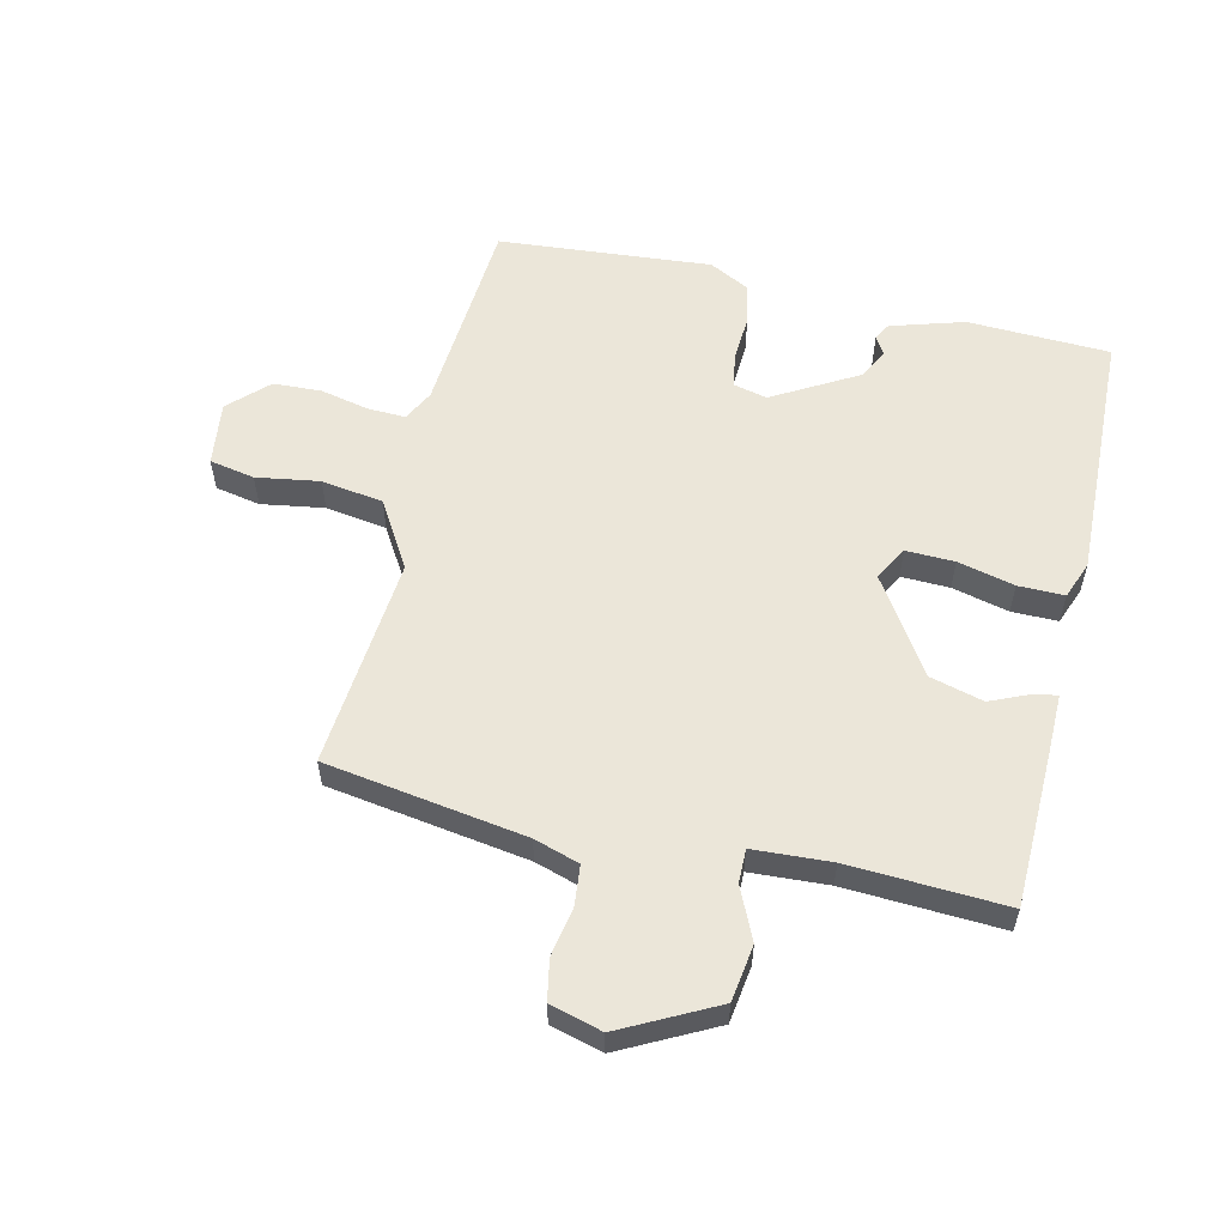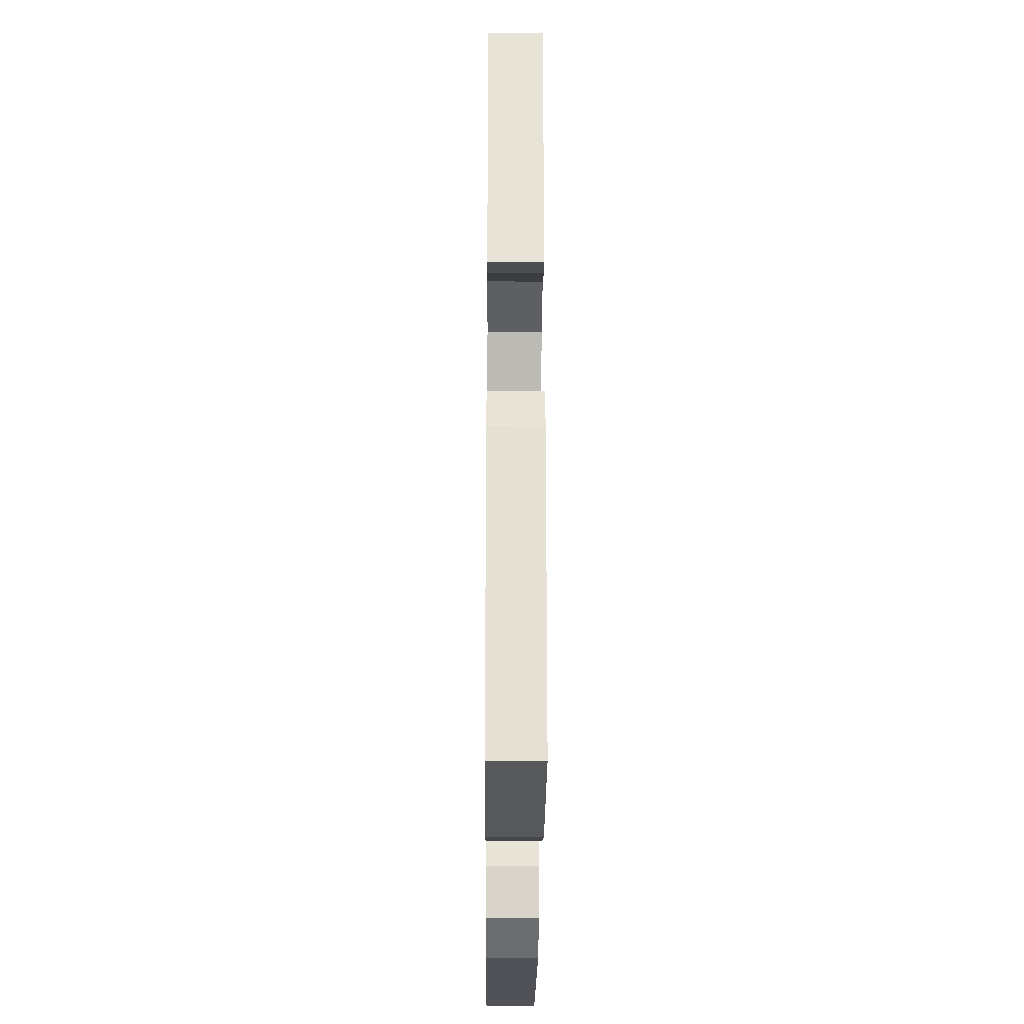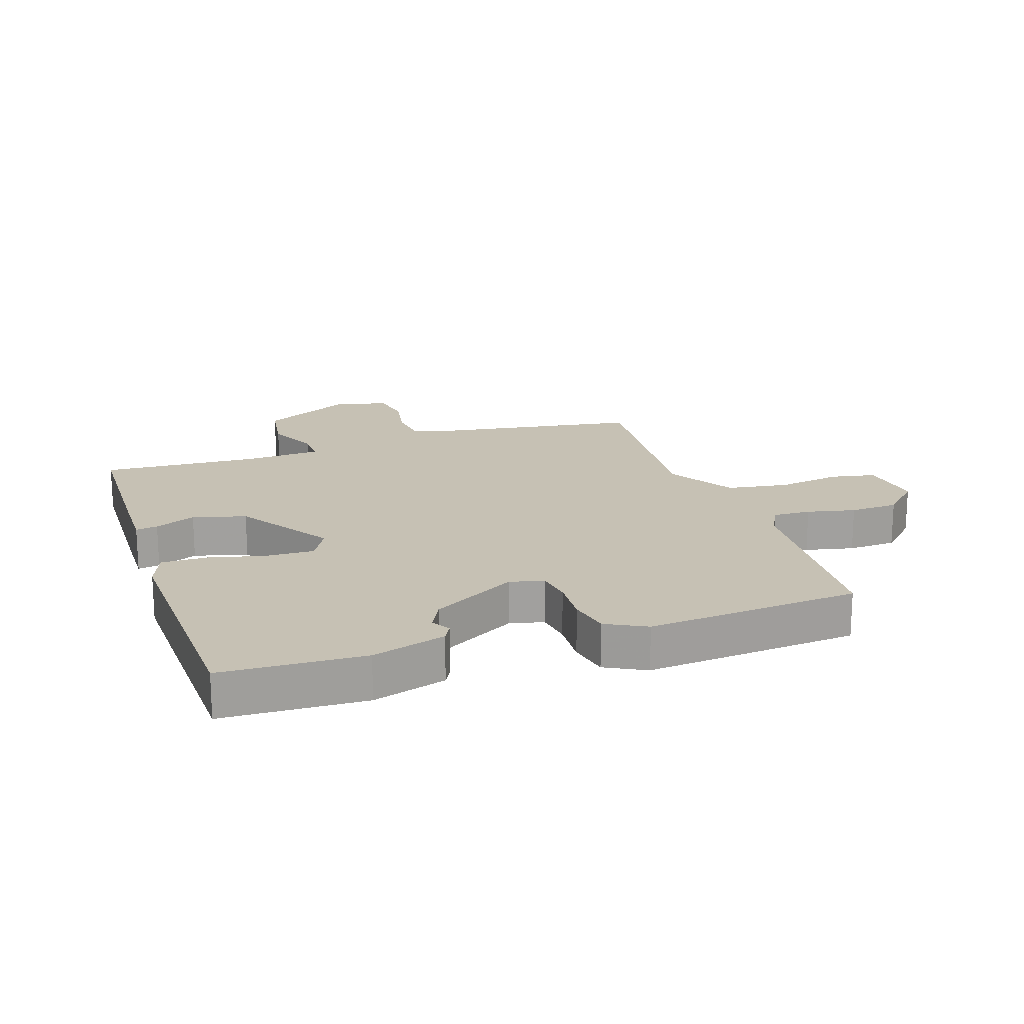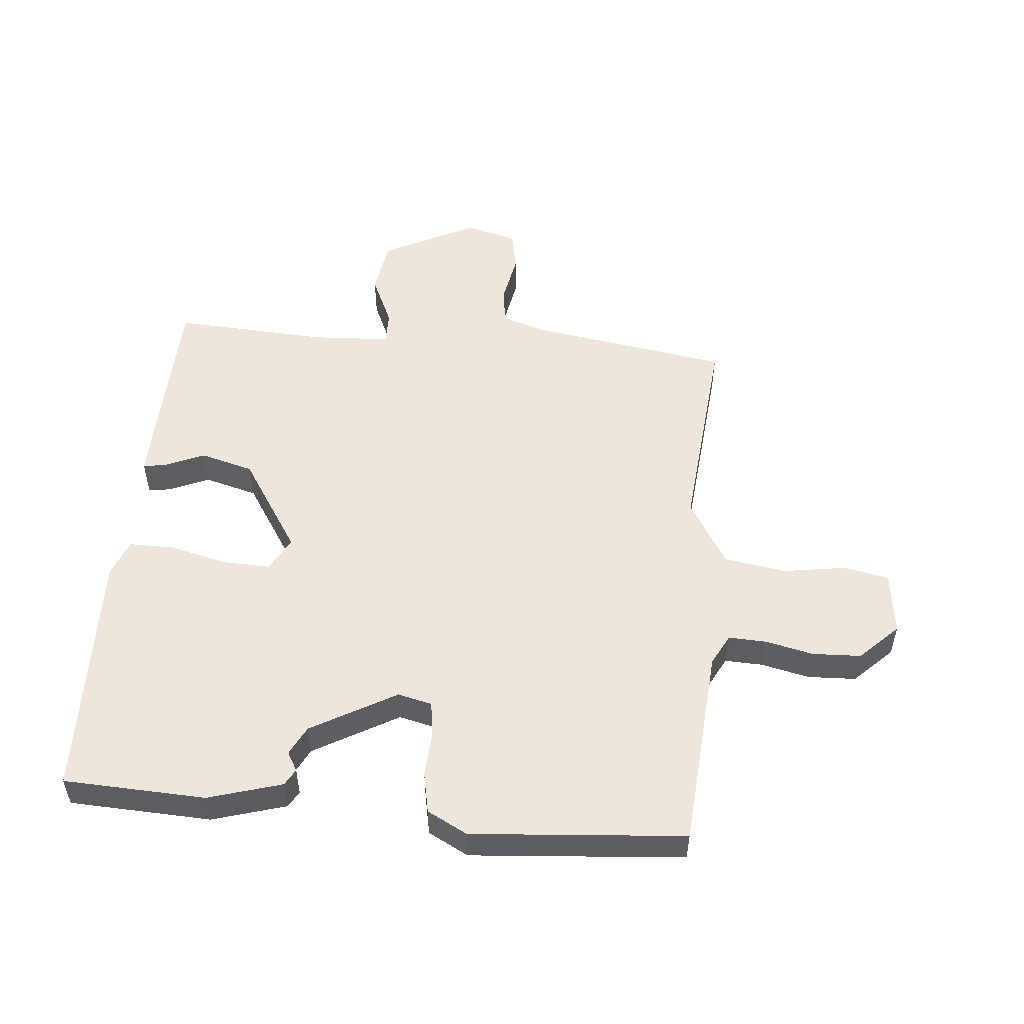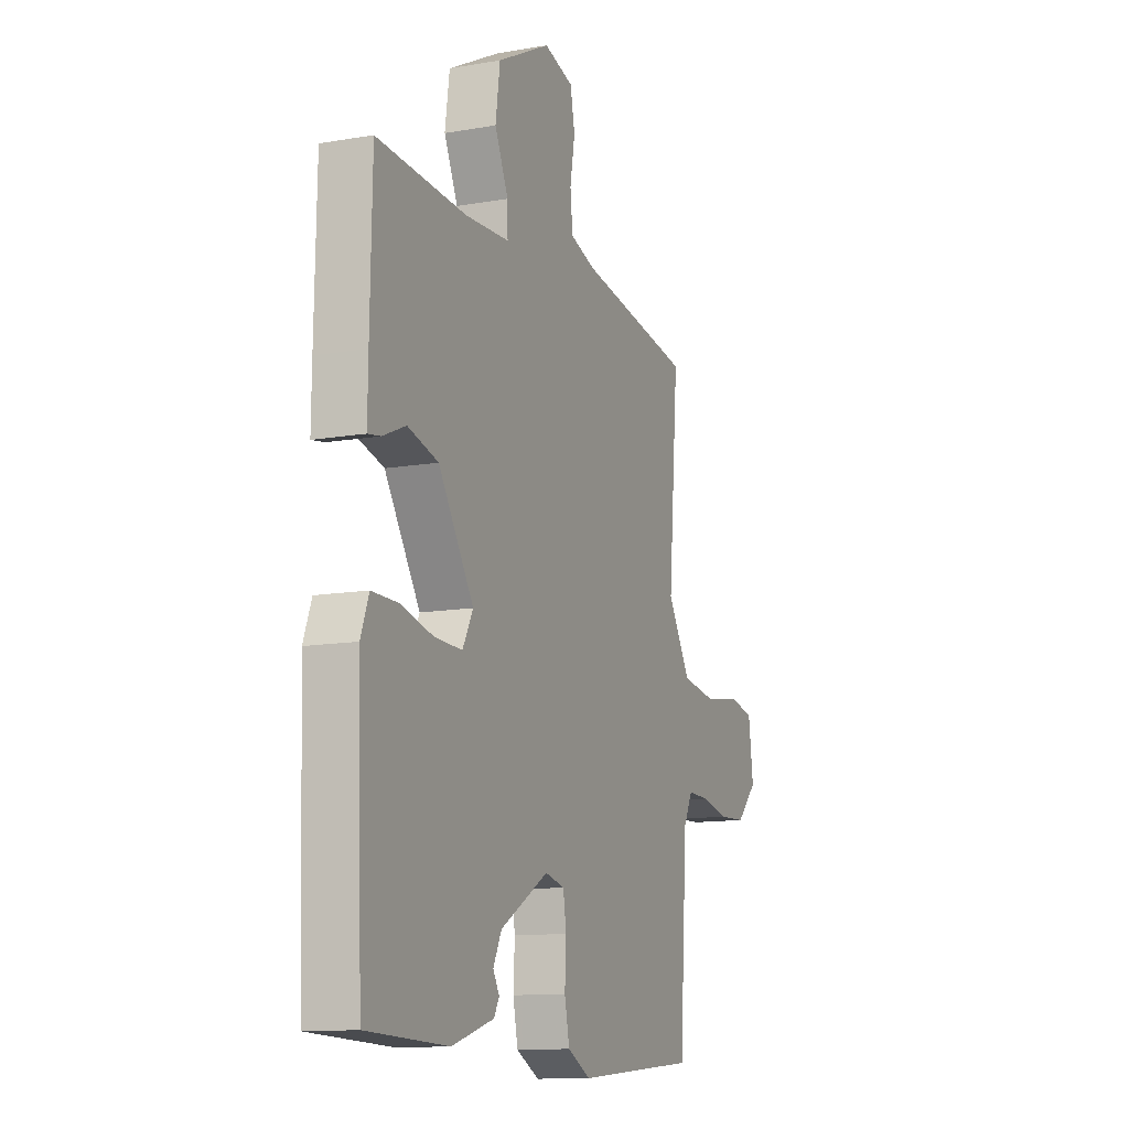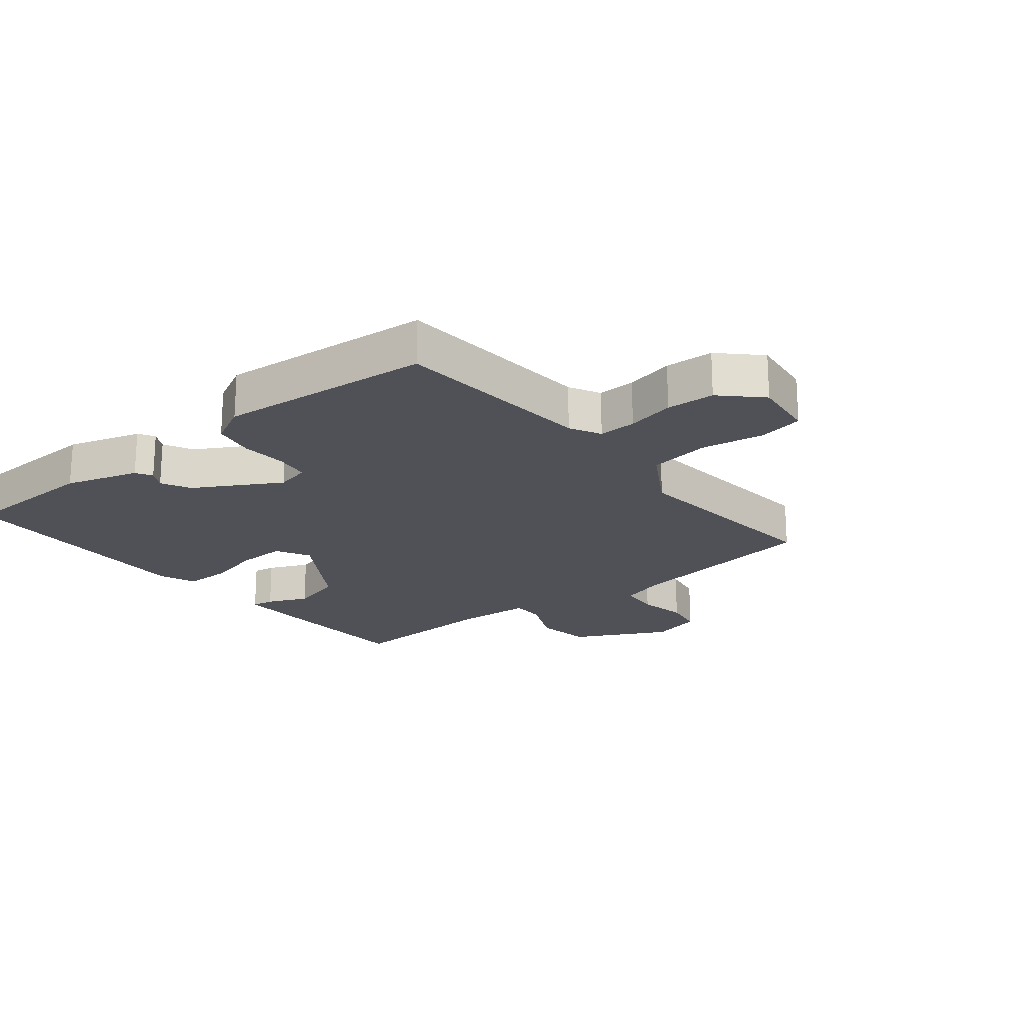
<metadata>
{"format":"obj","ext":"obj","renderer":"f3d","projection":"perspective","resolution":1024,"background":"white","views":[{"elev":56.9,"azim":13.4,"up":"+Y"},{"elev":-26.6,"azim":89.6,"up":"+Z"},{"elev":18.6,"azim":161.7,"up":"+Y"},{"elev":52.3,"azim":-174.3,"up":"+Y"},{"elev":-12.3,"azim":112.2,"up":"+Z"},{"elev":-20.4,"azim":-140.7,"up":"+Y"}]}
</metadata>
<code>
v 0.5 0.07 -0.5
v 0.268 0.07 -0.508
v 0.148 0.07 -0.471
v 0.133 0.07 -0.444
v 0.151 0.07 -0.413
v 0.127 0.07 -0.365
v -0.011 0.07 -0.285
v -0.067 0.07 -0.298
v -0.076 0.07 -0.355
v -0.072 0.07 -0.43
v -0.086 0.07 -0.497
v -0.152 0.07 -0.531
v -0.5 0.07 -0.5
v -0.522 0.07 -0.169
v -0.548 0.07 -0.118
v -0.61 0.07 -0.12
v -0.689 0.07 -0.137
v -0.768 0.07 -0.133
v -0.829 0.07 -0.072
v -0.815 0.07 0.033
v -0.741 0.07 0.047
v -0.638 0.07 0.03
v -0.537 0.07 0.045
v -0.471 0.07 0.153
v -0.5 0.07 0.5
v -0.173 0.07 0.549
v -0.099 0.07 0.572
v -0.092 0.07 0.638
v -0.106 0.07 0.718
v -0.093 0.07 0.784
v -0.008 0.07 0.807
v 0.145 0.07 0.727
v 0.158 0.07 0.635
v 0.119 0.07 0.551
v 0.118 0.07 0.496
v 0.245 0.07 0.488
v 0.5 0.07 0.5
v 0.505 0.07 0.247
v 0.506 0.07 0.149
v 0.47 0.07 0.155
v 0.404 0.07 0.184
v 0.317 0.07 0.161
v 0.216 0.07 0.007
v 0.246 0.07 -0.049
v 0.325 0.07 -0.047
v 0.418 0.07 -0.025
v 0.493 0.07 -0.025
v 0.516 0.07 -0.086
v 0.5 0 -0.5
v 0.268 0 -0.508
v 0.148 0 -0.471
v 0.133 0 -0.444
v 0.151 0 -0.413
v 0.127 0 -0.365
v -0.011 0 -0.285
v -0.067 0 -0.298
v -0.076 0 -0.355
v -0.072 0 -0.43
v -0.086 0 -0.497
v -0.152 0 -0.531
v -0.5 0 -0.5
v -0.522 0 -0.169
v -0.548 0 -0.118
v -0.61 0 -0.12
v -0.689 0 -0.137
v -0.768 0 -0.133
v -0.829 0 -0.072
v -0.815 0 0.033
v -0.741 0 0.047
v -0.638 0 0.03
v -0.537 0 0.045
v -0.471 0 0.153
v -0.5 0 0.5
v -0.173 0 0.549
v -0.099 0 0.572
v -0.092 0 0.638
v -0.106 0 0.718
v -0.093 0 0.784
v -0.008 0 0.807
v 0.145 0 0.727
v 0.158 0 0.635
v 0.119 0 0.551
v 0.118 0 0.496
v 0.245 0 0.488
v 0.5 0 0.5
v 0.505 0 0.247
v 0.506 0 0.149
v 0.47 0 0.155
v 0.404 0 0.184
v 0.317 0 0.161
v 0.216 0 0.007
v 0.246 0 -0.049
v 0.325 0 -0.047
v 0.418 0 -0.025
v 0.493 0 -0.025
v 0.516 0 -0.086
f 1 2 3
f 48 1 3
f 47 48 3
f 46 47 3
f 45 46 3
f 44 45 3
f 43 44 3
f 39 40 41
f 38 39 41
f 37 38 41
f 36 37 41
f 35 36 41 42
f 32 33 34
f 31 32 34
f 30 31 34
f 29 30 34
f 28 29 34
f 27 28 34 35
f 35 42 43
f 27 35 43
f 26 27 43
f 20 21 22
f 19 20 22
f 18 19 22
f 17 18 22
f 16 17 22
f 15 16 22 23
f 14 15 23 24
f 13 14 24
f 12 13 24
f 11 12 24
f 10 11 24
f 9 10 24
f 3 4 5
f 43 3 5
f 43 5 6
f 26 43 6 7
f 24 25 26
f 9 24 26
f 8 9 26
f 7 8 26
f 51 50 49
f 51 49 96
f 51 96 95
f 51 95 94
f 51 94 93
f 51 93 92
f 51 92 91
f 89 88 87
f 89 87 86
f 89 86 85
f 89 85 84
f 90 89 84 83
f 82 81 80
f 82 80 79
f 82 79 78
f 82 78 77
f 82 77 76
f 83 82 76 75
f 91 90 83
f 91 83 75
f 91 75 74
f 70 69 68
f 70 68 67
f 70 67 66
f 70 66 65
f 70 65 64
f 71 70 64 63
f 72 71 63 62
f 72 62 61
f 72 61 60
f 72 60 59
f 72 59 58
f 72 58 57
f 53 52 51
f 53 51 91
f 54 53 91
f 55 54 91 74
f 74 73 72
f 74 72 57
f 74 57 56
f 74 56 55
f 1 49 50 2
f 2 50 51 3
f 3 51 52 4
f 4 52 53 5
f 5 53 54 6
f 6 54 55 7
f 7 55 56 8
f 8 56 57 9
f 9 57 58 10
f 10 58 59 11
f 11 59 60 12
f 12 60 61 13
f 13 61 62 14
f 14 62 63 15
f 15 63 64 16
f 16 64 65 17
f 17 65 66 18
f 18 66 67 19
f 19 67 68 20
f 20 68 69 21
f 21 69 70 22
f 22 70 71 23
f 23 71 72 24
f 24 72 73 25
f 25 73 74 26
f 26 74 75 27
f 27 75 76 28
f 28 76 77 29
f 29 77 78 30
f 30 78 79 31
f 31 79 80 32
f 32 80 81 33
f 33 81 82 34
f 34 82 83 35
f 35 83 84 36
f 36 84 85 37
f 37 85 86 38
f 38 86 87 39
f 39 87 88 40
f 40 88 89 41
f 41 89 90 42
f 42 90 91 43
f 43 91 92 44
f 44 92 93 45
f 45 93 94 46
f 46 94 95 47
f 47 95 96 48
f 48 96 49 1

</code>
